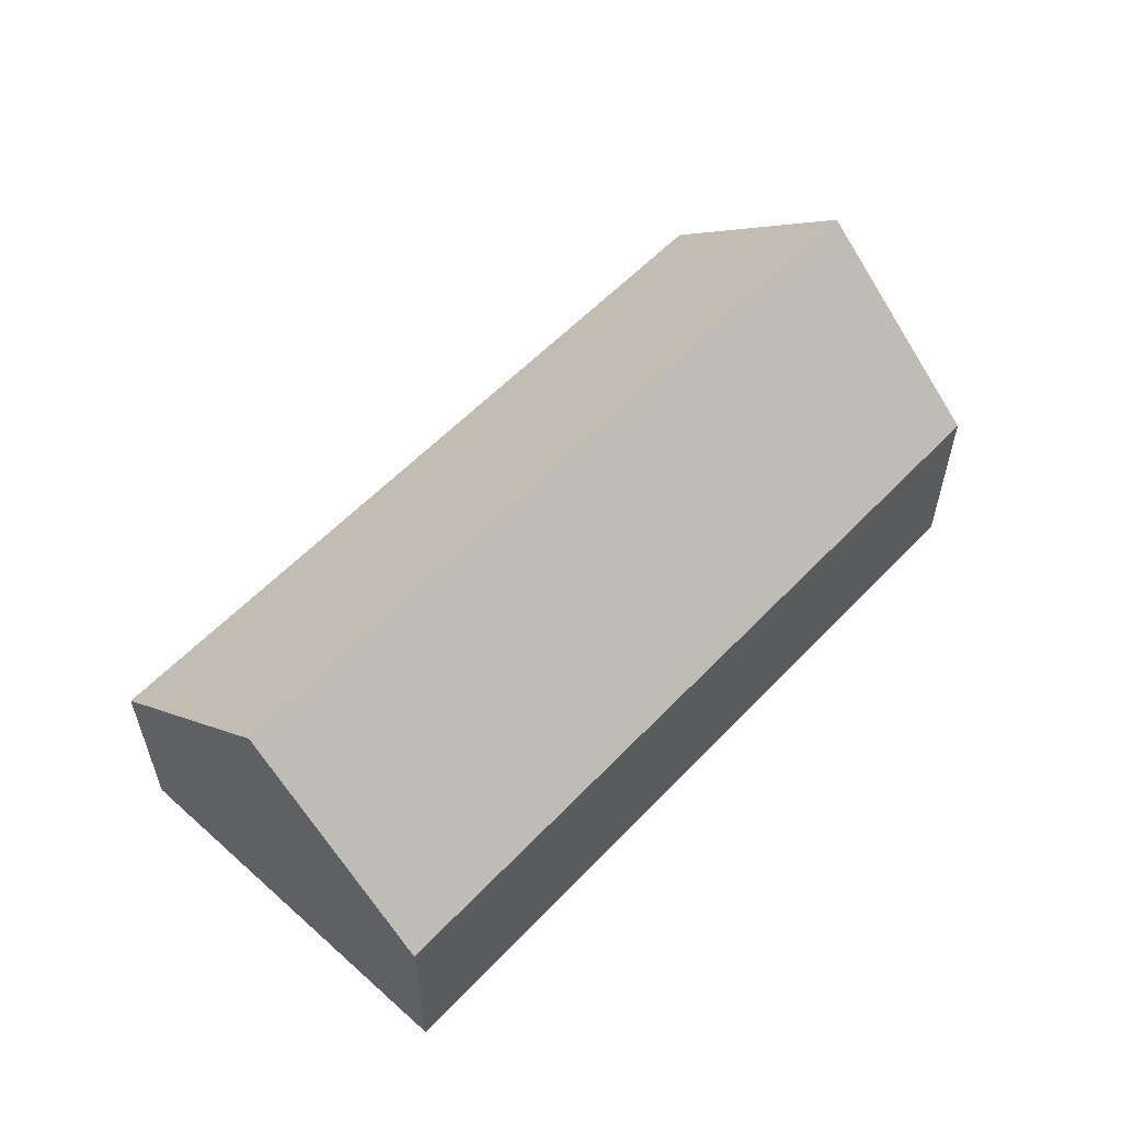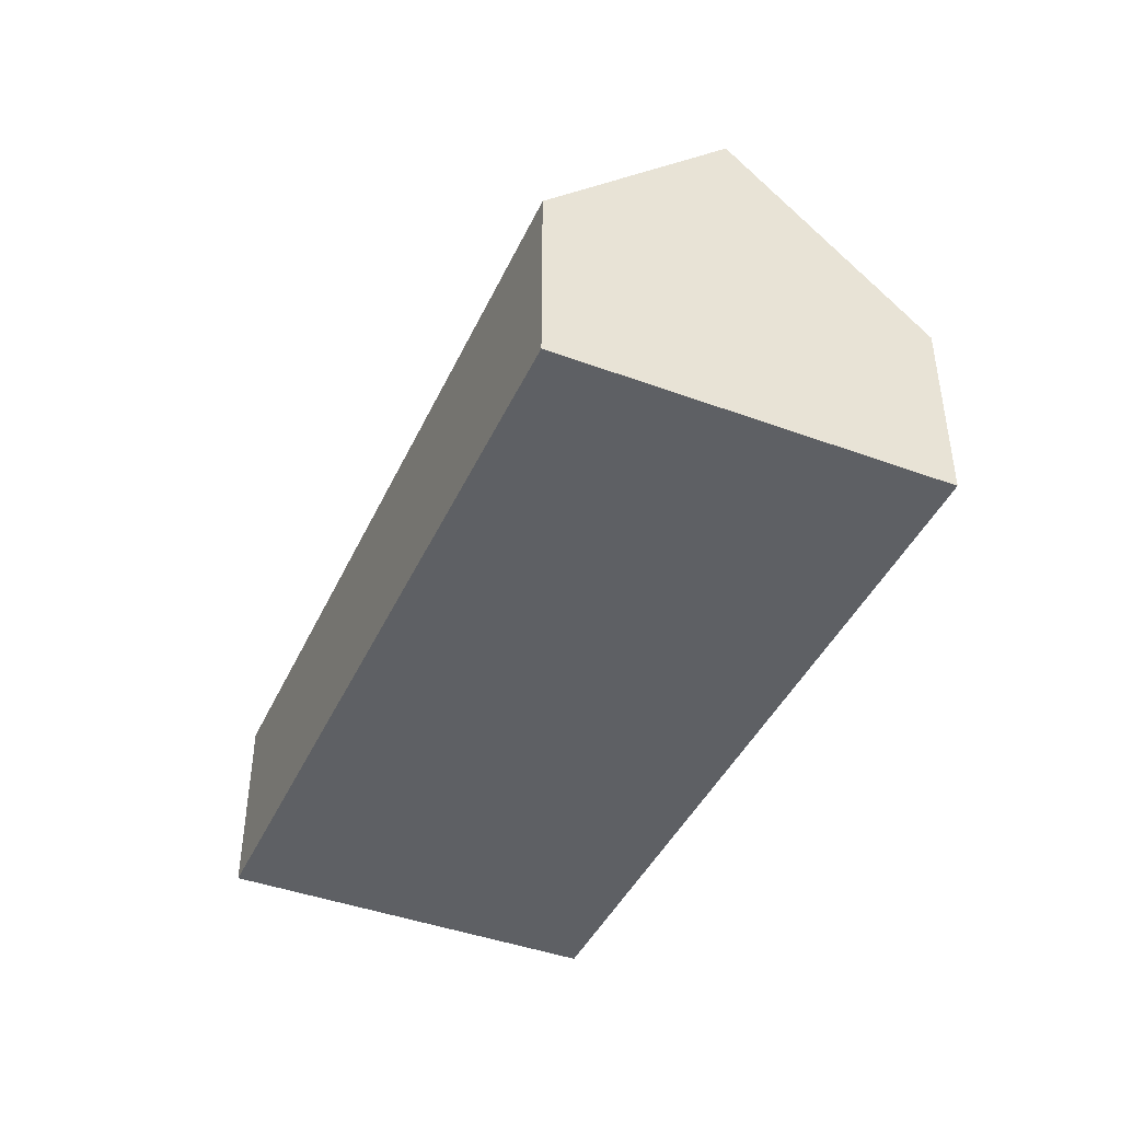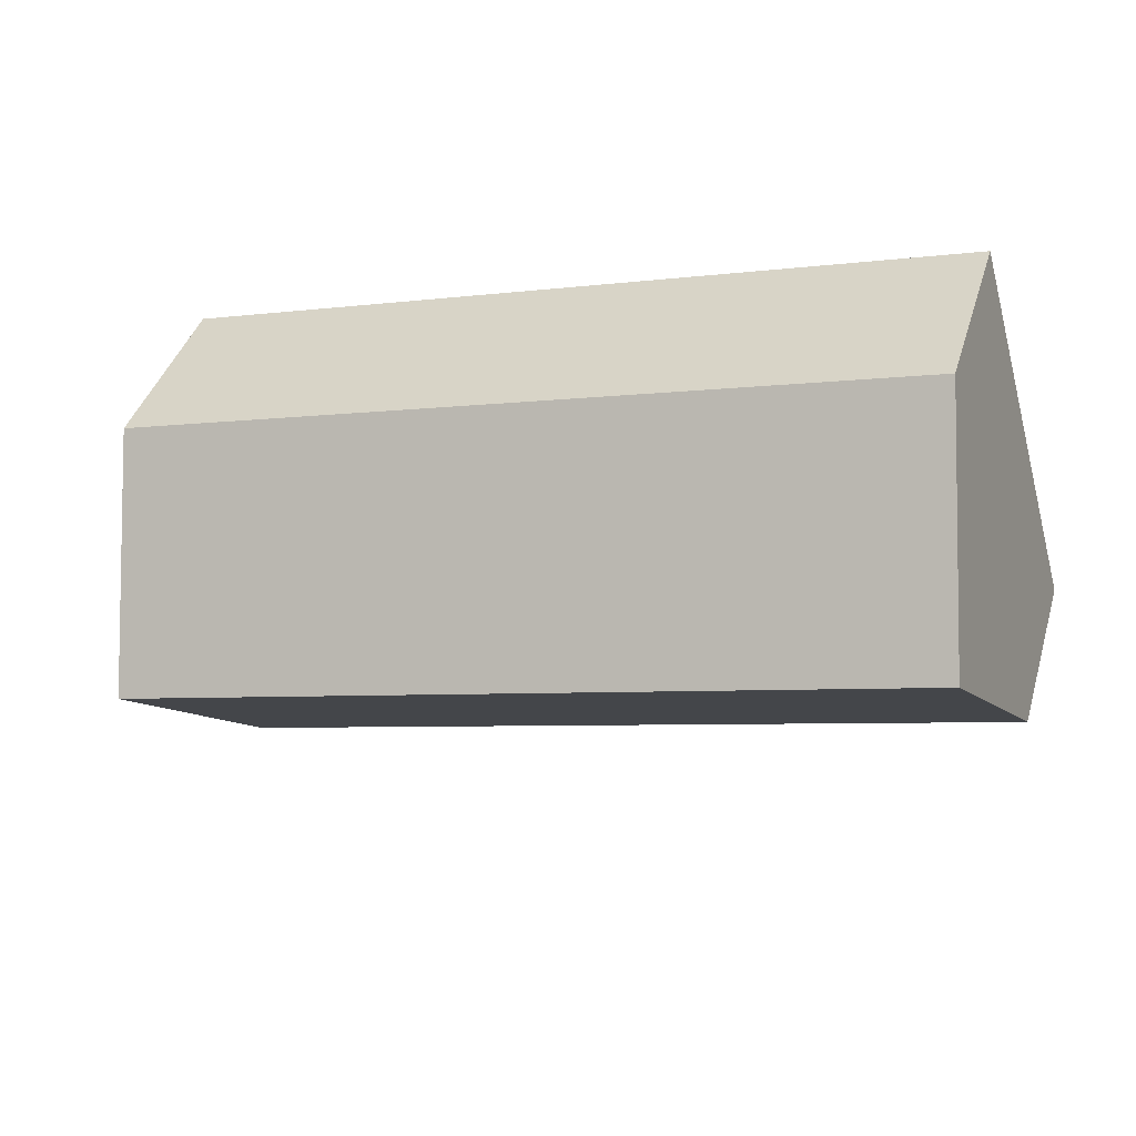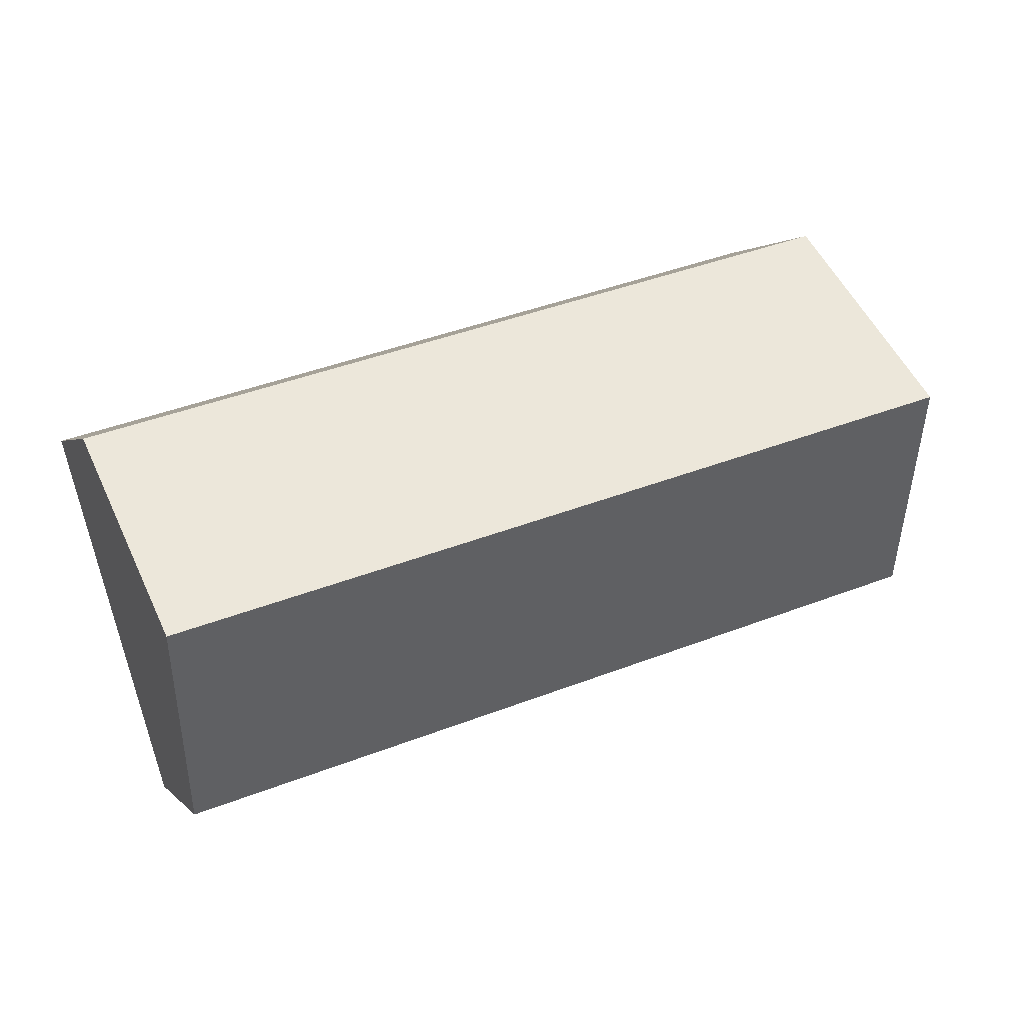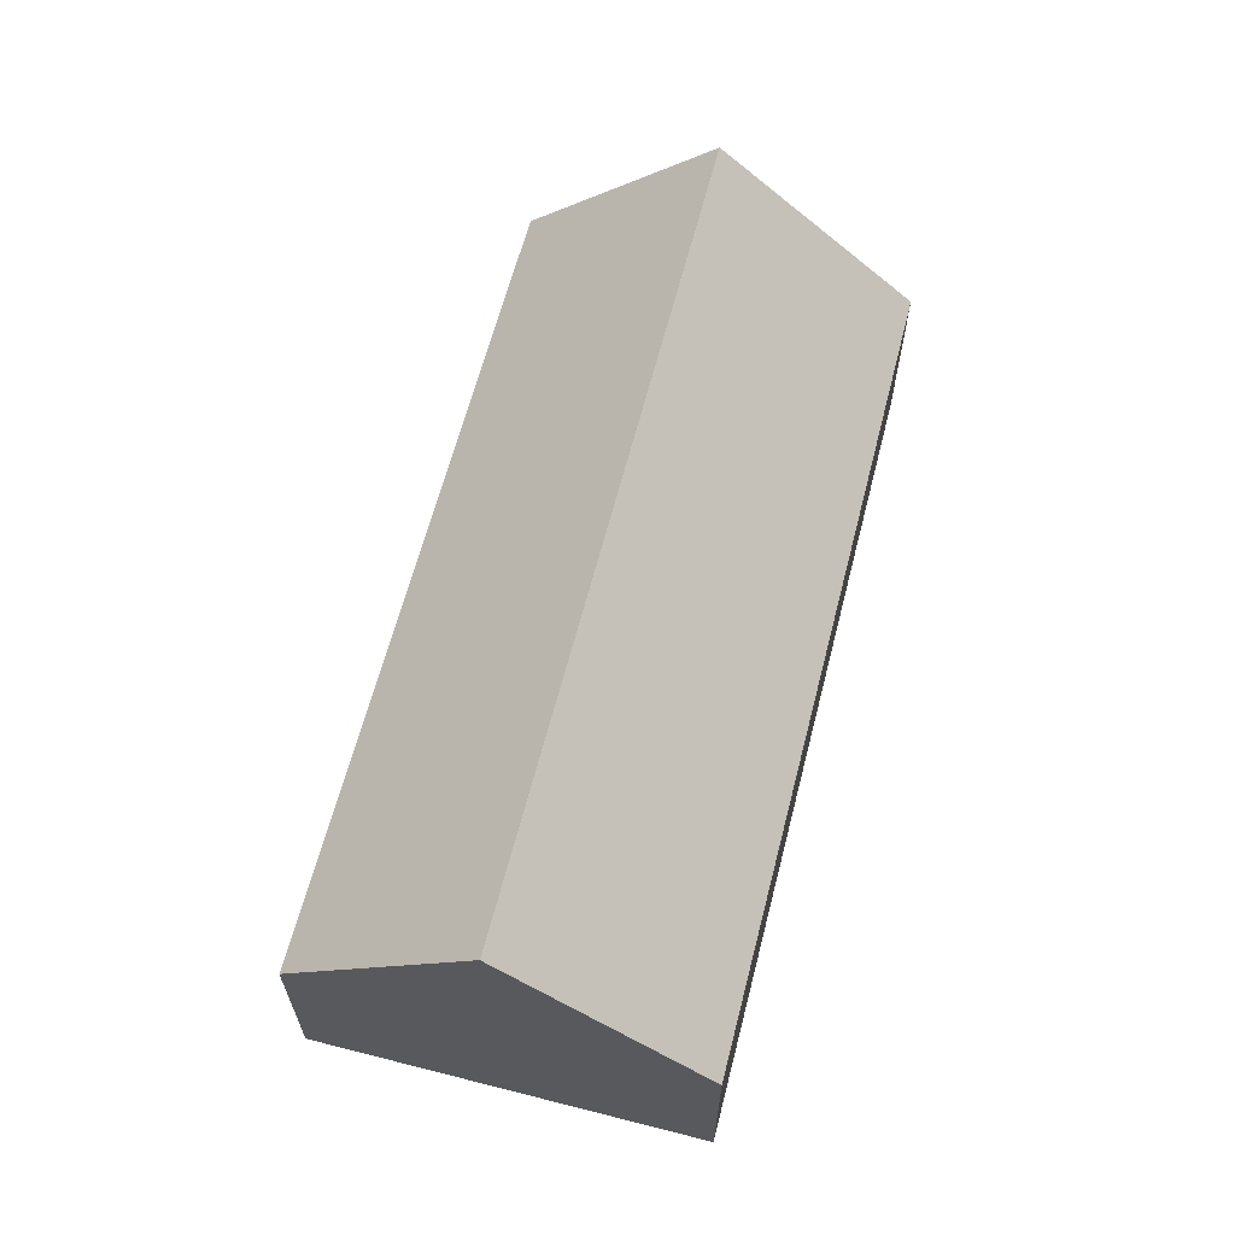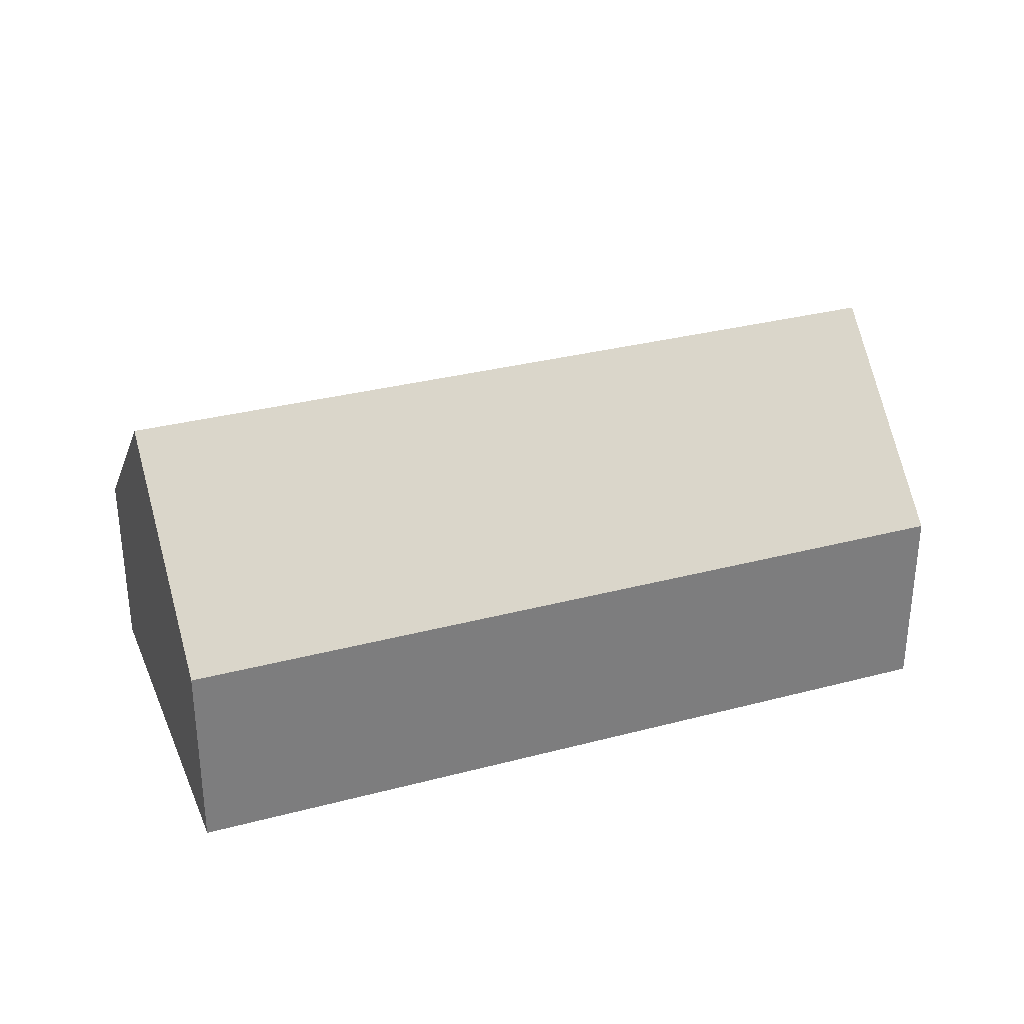
<metadata>
{"format":"obj","ext":"obj","renderer":"f3d","projection":"perspective","resolution":1024,"background":"white","views":[{"elev":57.4,"azim":-31.1,"up":"+Y"},{"elev":-43.0,"azim":82.4,"up":"+Y"},{"elev":40.7,"azim":-163.6,"up":"+Z"},{"elev":1.3,"azim":161.6,"up":"+Z"},{"elev":63.5,"azim":120.5,"up":"+Y"},{"elev":31.4,"azim":-4.5,"up":"+Y"}]}
</metadata>
<code>
o BK39_500_013030_0035
v 38.91 144.9 -81.95
v 59.23 75 -11.5
v 17.2 75 -157.2
v 363.3 75 -99.03
v 321.2 75 -244.9
v 342.9 145 -169.6
v 59.23 0 -11.5
v 17.2 0 -157.2
v 321.2 0 -244.9
v 363.3 0 -99.03
f 1 6 5 3
f 1 2 4 6
f 4 6 5
f 3 1 2
f 7 8 9 10
f 2 7 8 3
f 3 8 9 5
f 5 9 10 4
f 4 10 7 2

</code>
